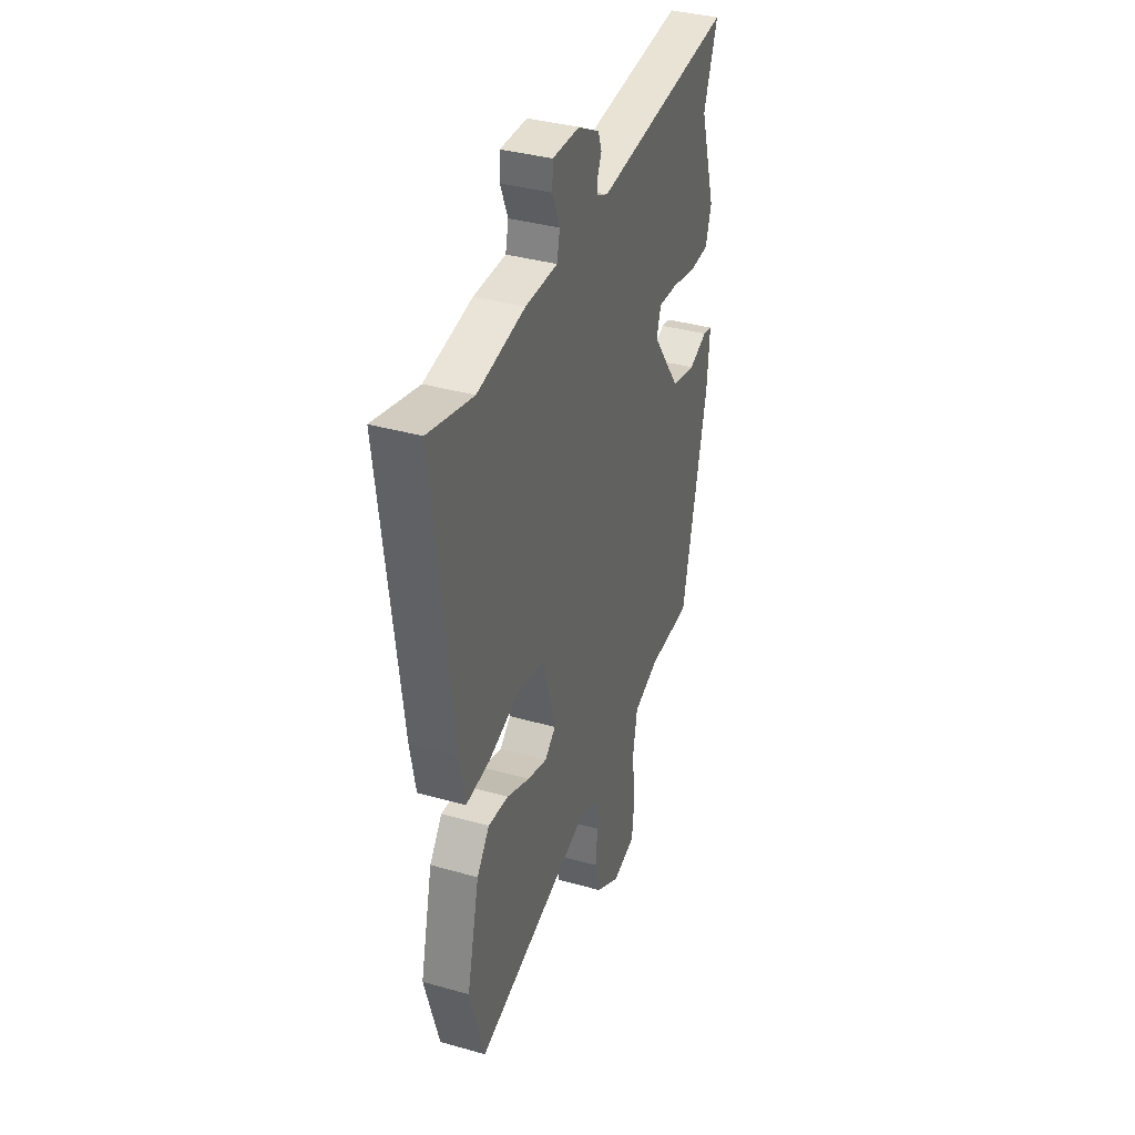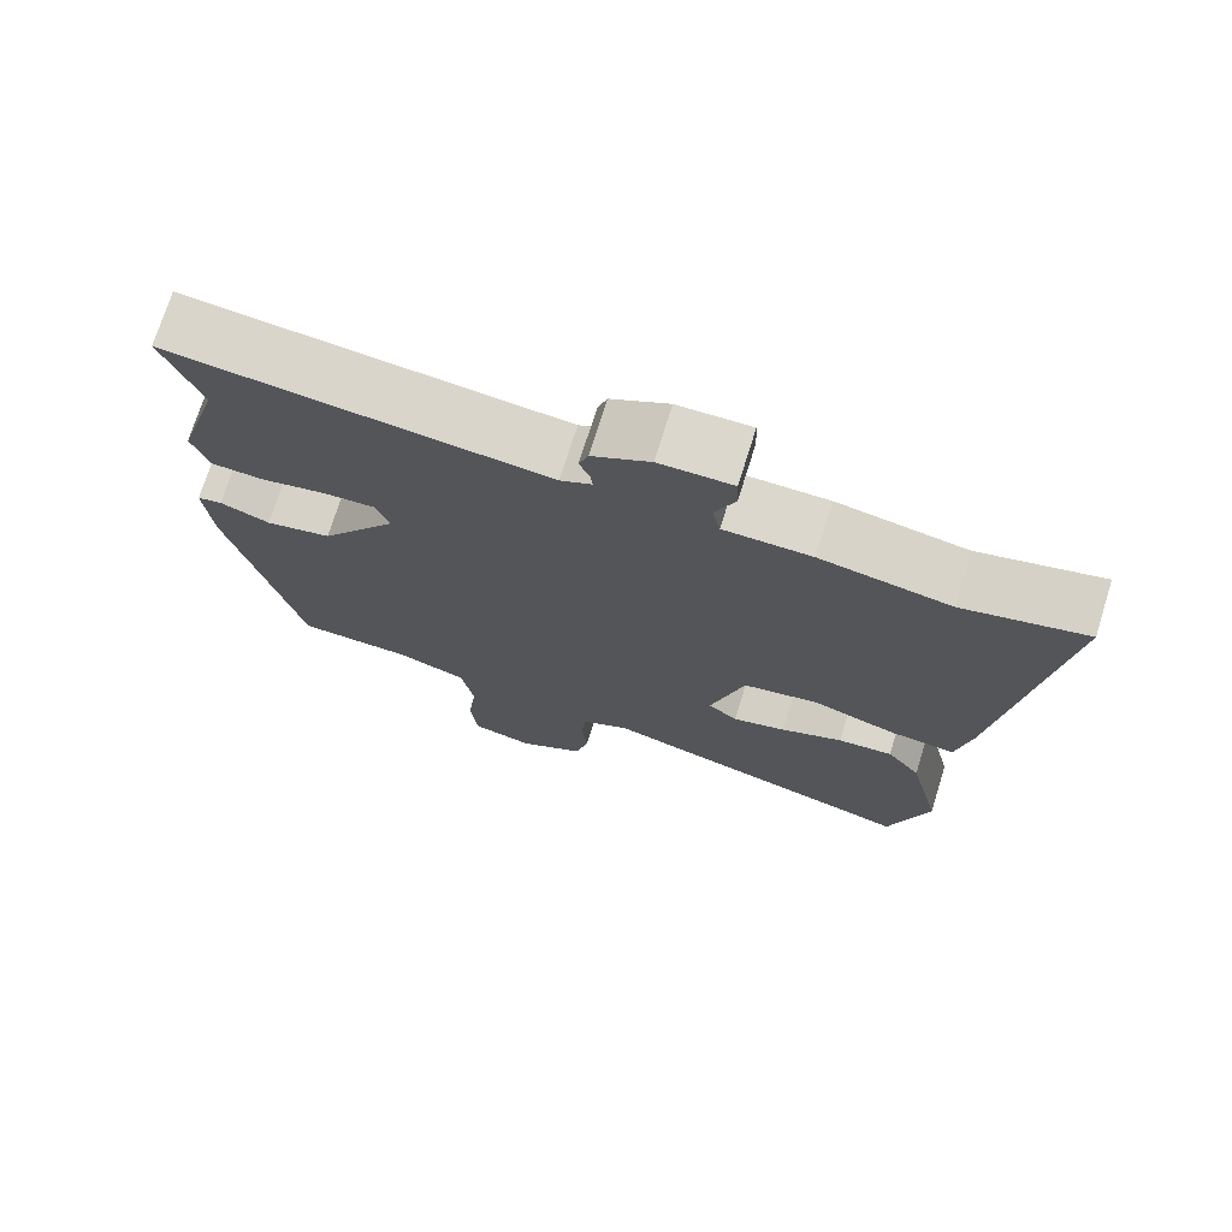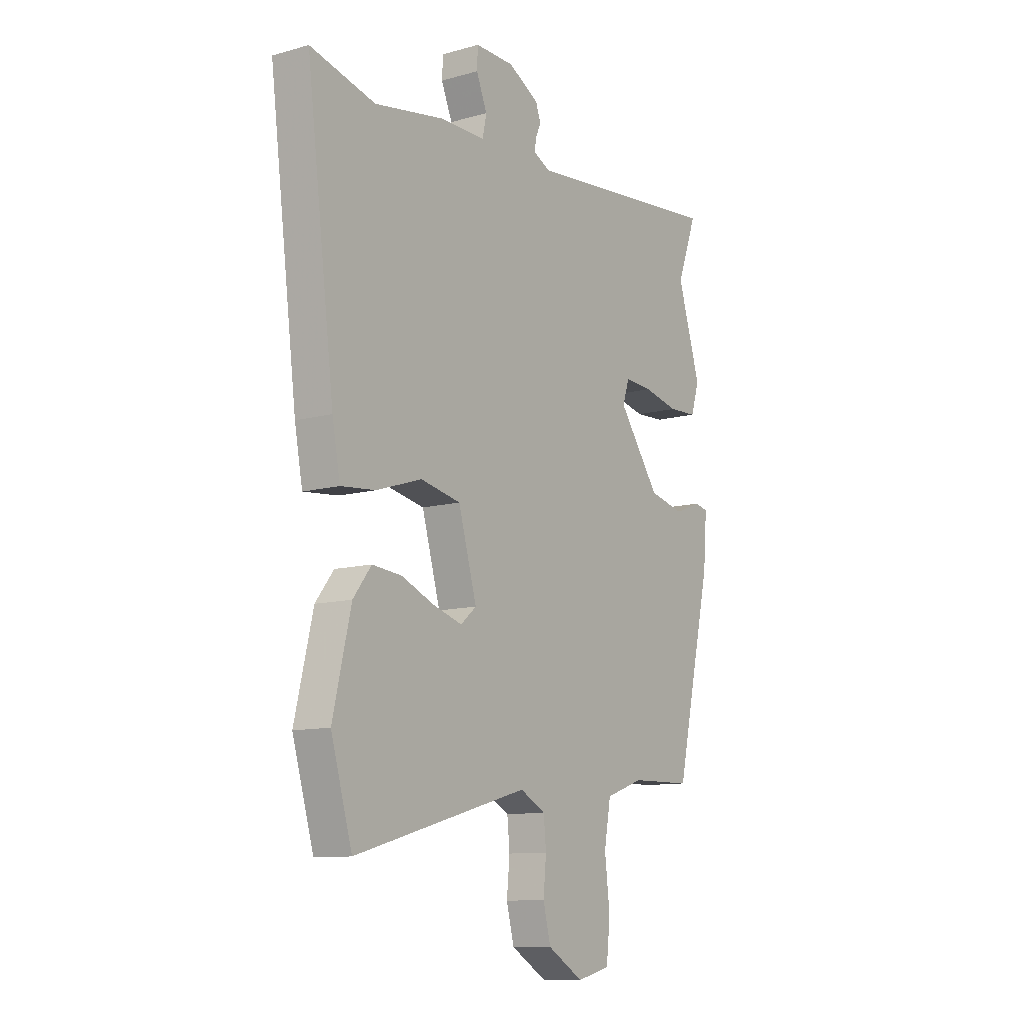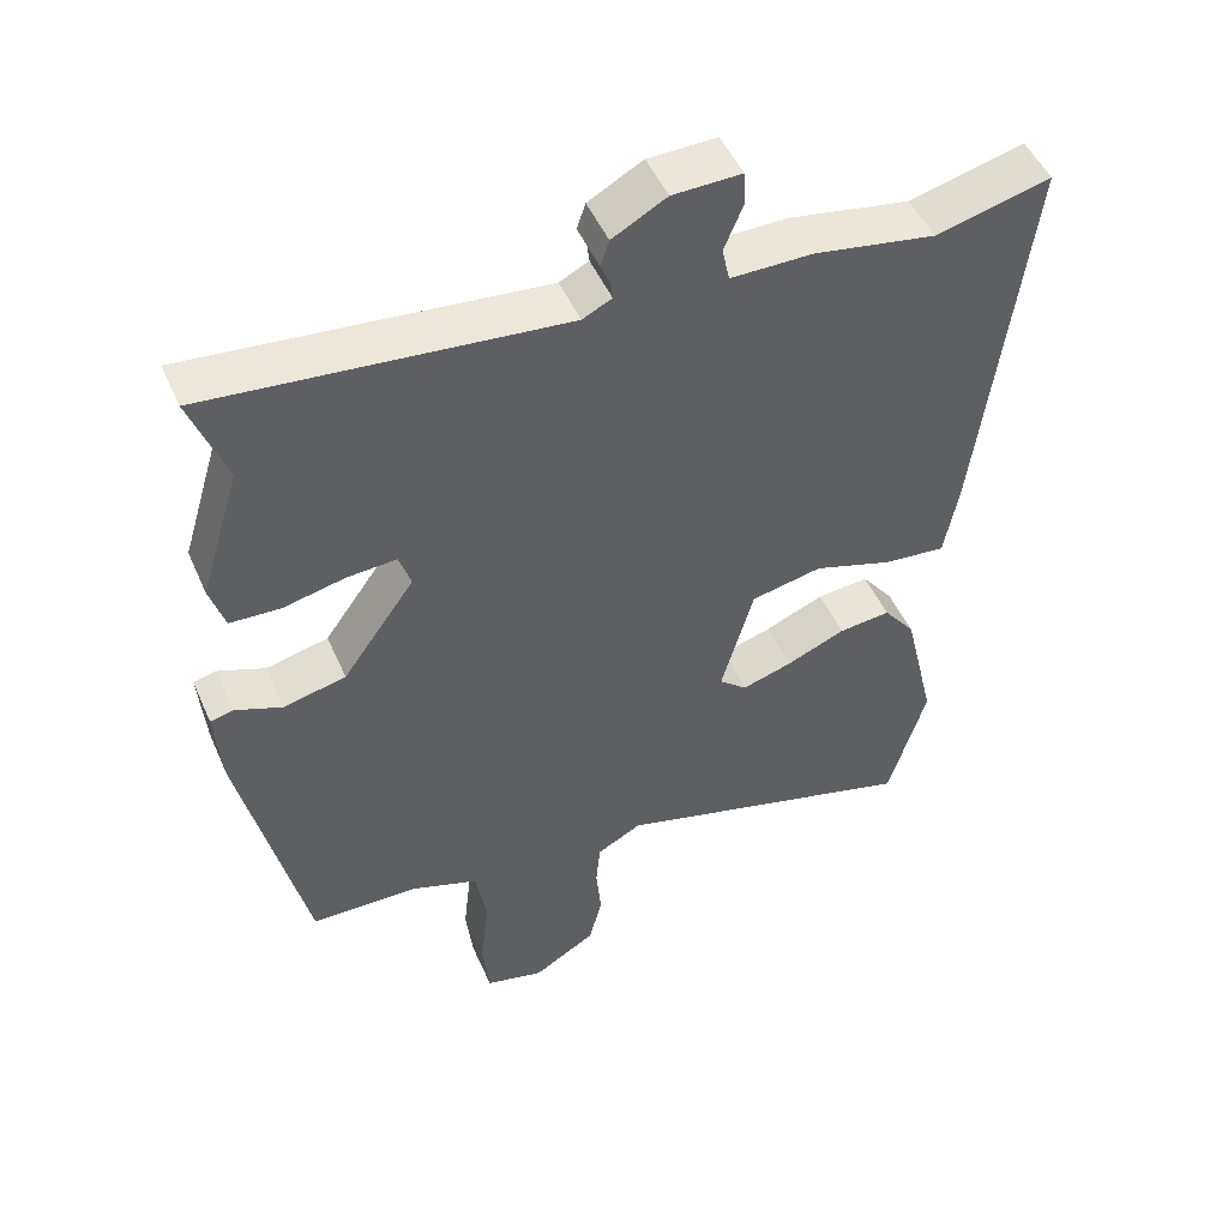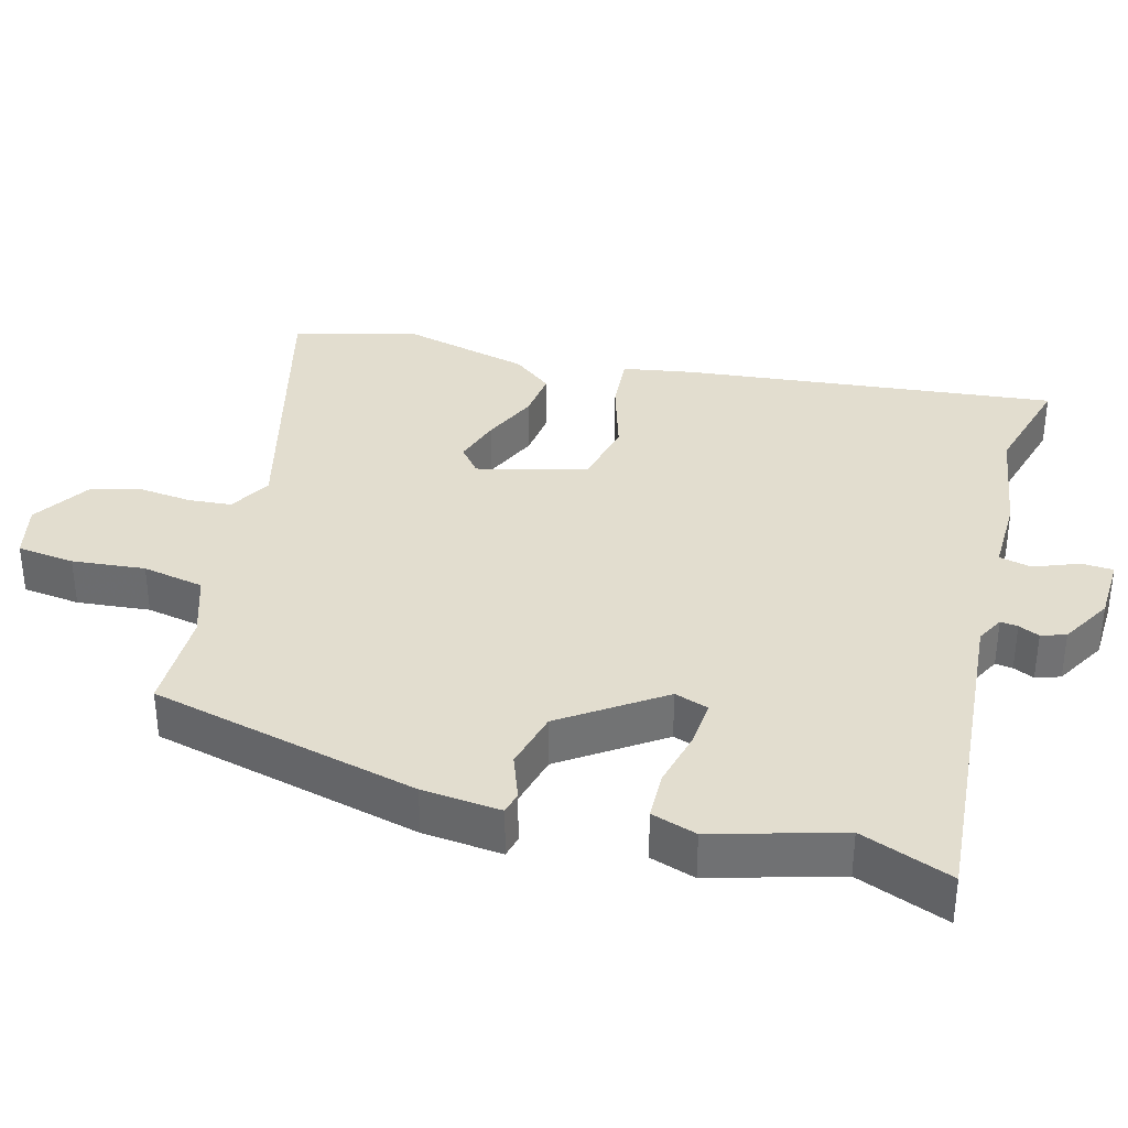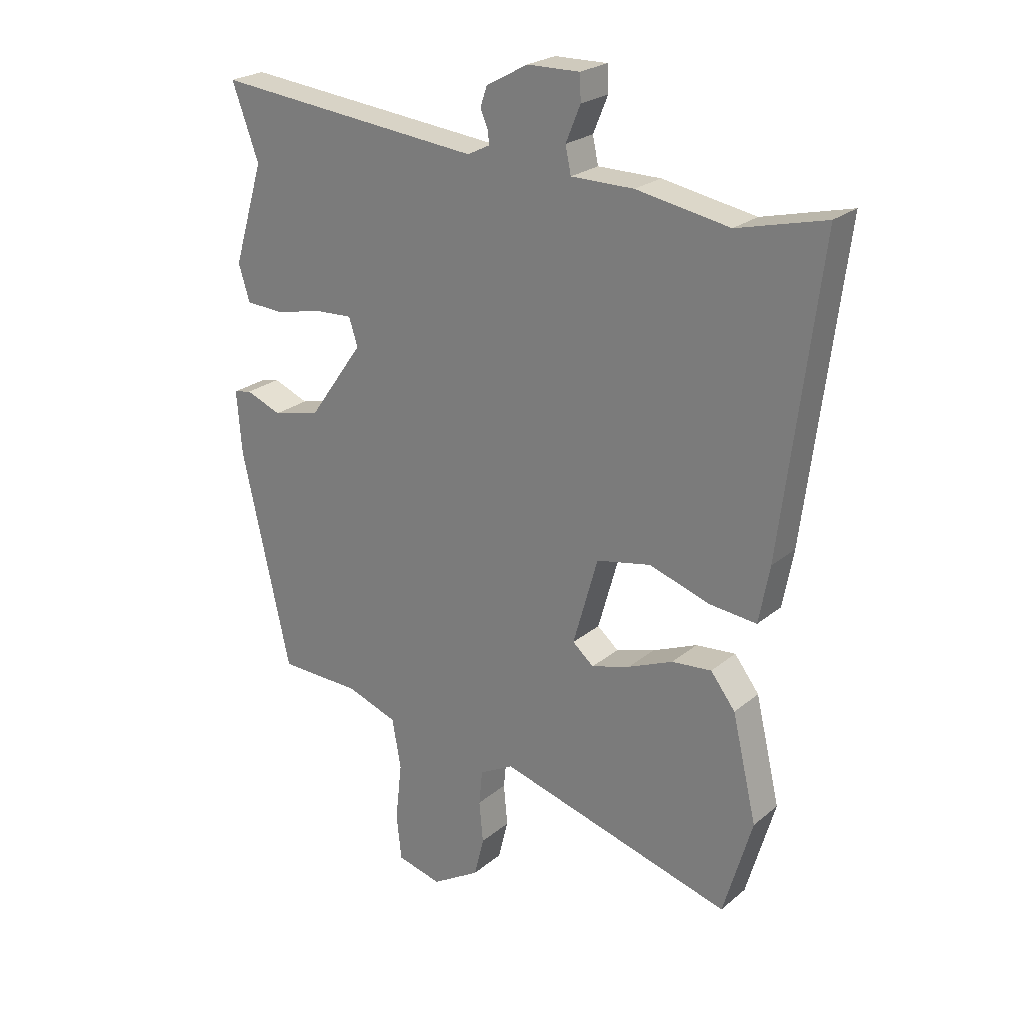
<metadata>
{"format":"obj","ext":"obj","renderer":"f3d","projection":"perspective","resolution":1024,"background":"white","views":[{"elev":36.9,"azim":110.2,"up":"+Z"},{"elev":73.3,"azim":17.4,"up":"+Z"},{"elev":-10.9,"azim":124.7,"up":"+Z"},{"elev":49.2,"azim":-23.2,"up":"+Z"},{"elev":34.9,"azim":-73.9,"up":"+Y"},{"elev":23.9,"azim":36.7,"up":"+Z"}]}
</metadata>
<code>
v -0.456 0.07 -0.485
v -0.543 0.07 -0.098
v -0.552 0.07 0.015
v -0.52 0.07 0.022
v -0.456 0.07 -0.003
v -0.371 0.07 0.017
v -0.272 0.07 0.156
v -0.288 0.07 0.205
v -0.355 0.07 0.201
v -0.44 0.07 0.182
v -0.509 0.07 0.185
v -0.529 0.07 0.25
v -0.474 0.07 0.43
v -0.522 0.07 0.561
v -0.04 0.07 0.514
v 0 0.07 0.534
v -0.003 0.07 0.559
v -0.016 0.07 0.589
v -0.004 0.07 0.624
v 0.07 0.07 0.665
v 0.164 0.07 0.667
v 0.166 0.07 0.621
v 0.14 0.07 0.558
v 0.15 0.07 0.511
v 0.262 0.07 0.511
v 0.428 0.07 0.482
v 0.585 0.07 0.522
v 0.518 0.07 -0.015
v 0.499 0.07 -0.117
v 0.415 0.07 -0.109
v 0.306 0.07 -0.074
v 0.209 0.07 -0.094
v 0.165 0.07 -0.25
v 0.203 0.07 -0.282
v 0.272 0.07 -0.261
v 0.352 0.07 -0.227
v 0.423 0.07 -0.22
v 0.467 0.07 -0.277
v 0.511 0.07 -0.463
v 0.46 0.07 -0.639
v 0.04 0.07 -0.523
v -0.021 0.07 -0.556
v -0.027 0.07 -0.618
v -0.02 0.07 -0.692
v -0.038 0.07 -0.764
v -0.124 0.07 -0.816
v -0.204 0.07 -0.796
v -0.213 0.07 -0.713
v -0.201 0.07 -0.609
v -0.217 0.07 -0.52
v -0.308 0.07 -0.488
v -0.456 0 -0.485
v -0.543 0 -0.098
v -0.552 0 0.015
v -0.52 0 0.022
v -0.456 0 -0.003
v -0.371 0 0.017
v -0.272 0 0.156
v -0.288 0 0.205
v -0.355 0 0.201
v -0.44 0 0.182
v -0.509 0 0.185
v -0.529 0 0.25
v -0.474 0 0.43
v -0.522 0 0.561
v -0.04 0 0.514
v 0 0 0.534
v -0.003 0 0.559
v -0.016 0 0.589
v -0.004 0 0.624
v 0.07 0 0.665
v 0.164 0 0.667
v 0.166 0 0.621
v 0.14 0 0.558
v 0.15 0 0.511
v 0.262 0 0.511
v 0.428 0 0.482
v 0.585 0 0.522
v 0.518 0 -0.015
v 0.499 0 -0.117
v 0.415 0 -0.109
v 0.306 0 -0.074
v 0.209 0 -0.094
v 0.165 0 -0.25
v 0.203 0 -0.282
v 0.272 0 -0.261
v 0.352 0 -0.227
v 0.423 0 -0.22
v 0.467 0 -0.277
v 0.511 0 -0.463
v 0.46 0 -0.639
v 0.04 0 -0.523
v -0.021 0 -0.556
v -0.027 0 -0.618
v -0.02 0 -0.692
v -0.038 0 -0.764
v -0.124 0 -0.816
v -0.204 0 -0.796
v -0.213 0 -0.713
v -0.201 0 -0.609
v -0.217 0 -0.52
v -0.308 0 -0.488
f 46 47 48 49
f 46 49 50
f 43 44 45 46
f 42 43 46 50
f 41 42 50 51
f 39 40 41
f 38 39 41 51
f 35 36 37 38
f 34 35 38 51
f 28 29 30 31
f 26 27 28 31
f 24 25 26 31
f 24 31 32
f 23 24 32 33
f 21 22 23
f 20 21 23
f 17 18 19 20
f 16 17 20 23
f 15 16 23 33
f 13 14 15 33
f 9 10 11 12
f 8 9 12 13
f 2 3 4 5
f 2 5 6
f 1 2 6
f 33 34 51 1
f 8 13 33
f 7 8 33
f 1 6 7 33
f 100 99 98 97
f 101 100 97
f 97 96 95 94
f 101 97 94 93
f 102 101 93 92
f 92 91 90
f 102 92 90 89
f 89 88 87 86
f 102 89 86 85
f 82 81 80 79
f 82 79 78 77
f 82 77 76 75
f 83 82 75
f 84 83 75 74
f 74 73 72
f 74 72 71
f 71 70 69 68
f 74 71 68 67
f 84 74 67 66
f 84 66 65 64
f 63 62 61 60
f 64 63 60 59
f 56 55 54 53
f 57 56 53
f 57 53 52
f 52 102 85 84
f 84 64 59
f 84 59 58
f 84 58 57 52
f 1 52 53 2
f 2 53 54 3
f 3 54 55 4
f 4 55 56 5
f 5 56 57 6
f 6 57 58 7
f 7 58 59 8
f 8 59 60 9
f 9 60 61 10
f 10 61 62 11
f 11 62 63 12
f 12 63 64 13
f 13 64 65 14
f 14 65 66 15
f 15 66 67 16
f 16 67 68 17
f 17 68 69 18
f 18 69 70 19
f 19 70 71 20
f 20 71 72 21
f 21 72 73 22
f 22 73 74 23
f 23 74 75 24
f 24 75 76 25
f 25 76 77 26
f 26 77 78 27
f 27 78 79 28
f 28 79 80 29
f 29 80 81 30
f 30 81 82 31
f 31 82 83 32
f 32 83 84 33
f 33 84 85 34
f 34 85 86 35
f 35 86 87 36
f 36 87 88 37
f 37 88 89 38
f 38 89 90 39
f 39 90 91 40
f 40 91 92 41
f 41 92 93 42
f 42 93 94 43
f 43 94 95 44
f 44 95 96 45
f 45 96 97 46
f 46 97 98 47
f 47 98 99 48
f 48 99 100 49
f 49 100 101 50
f 50 101 102 51
f 51 102 52 1

</code>
